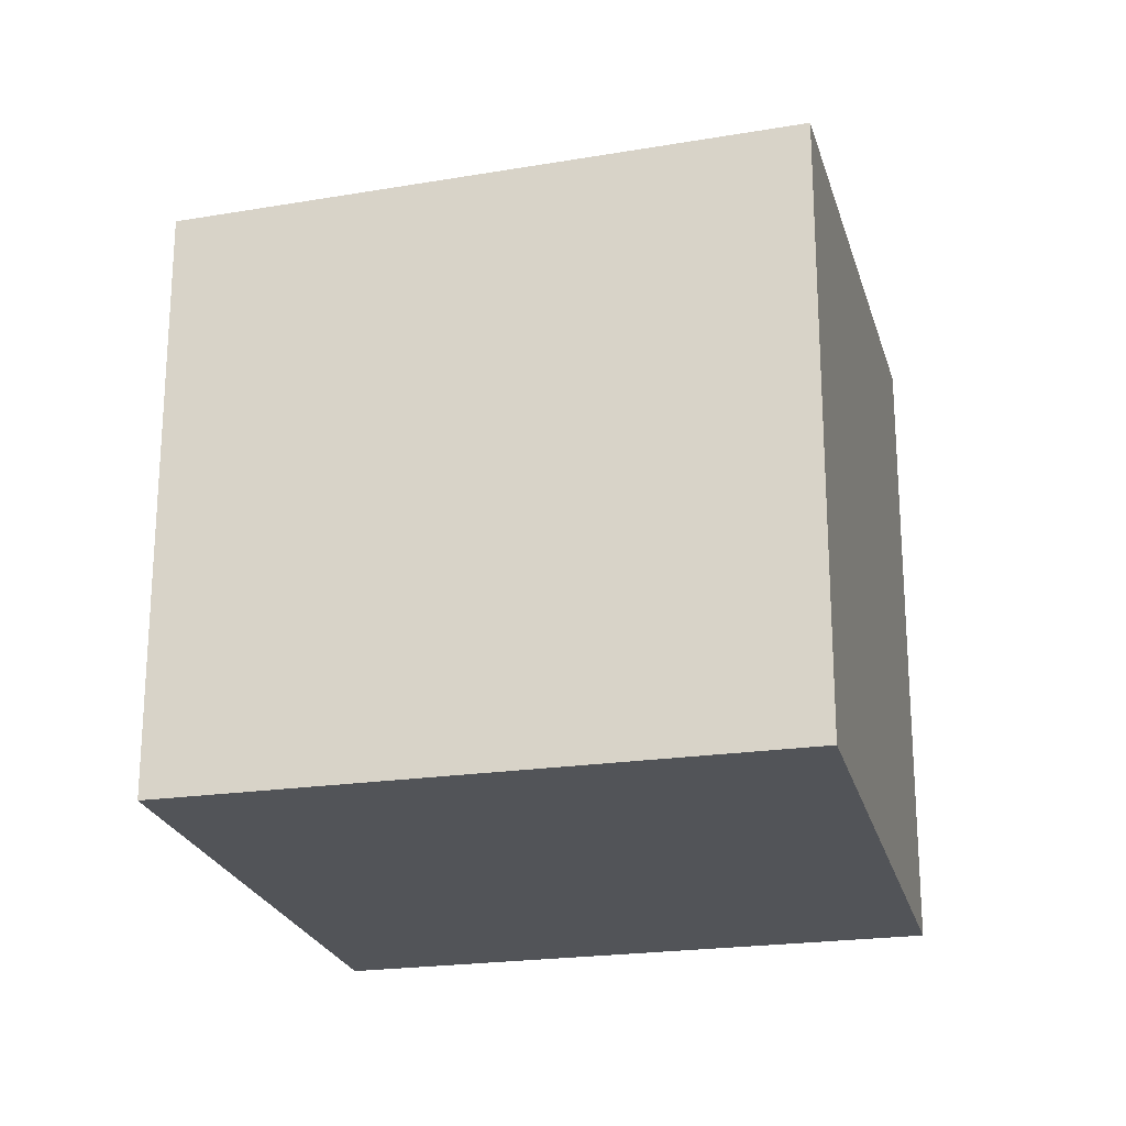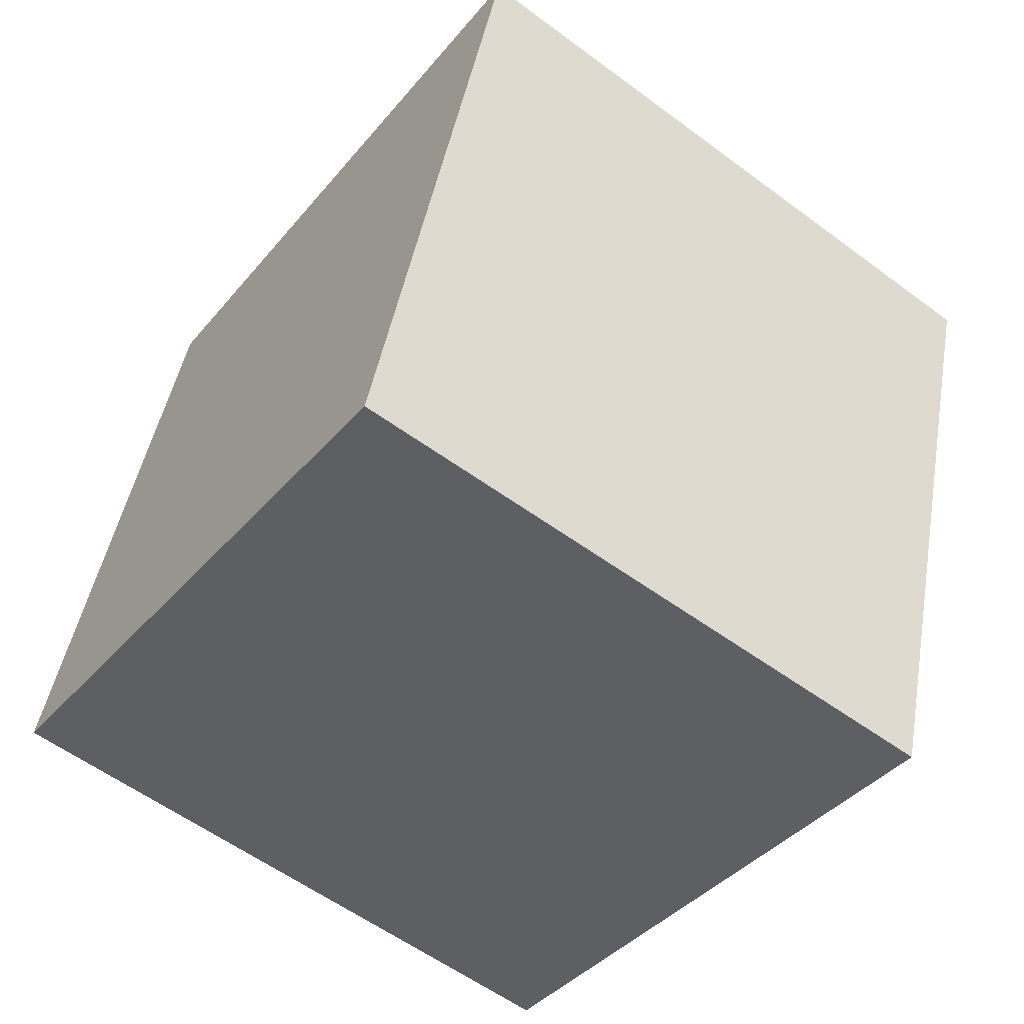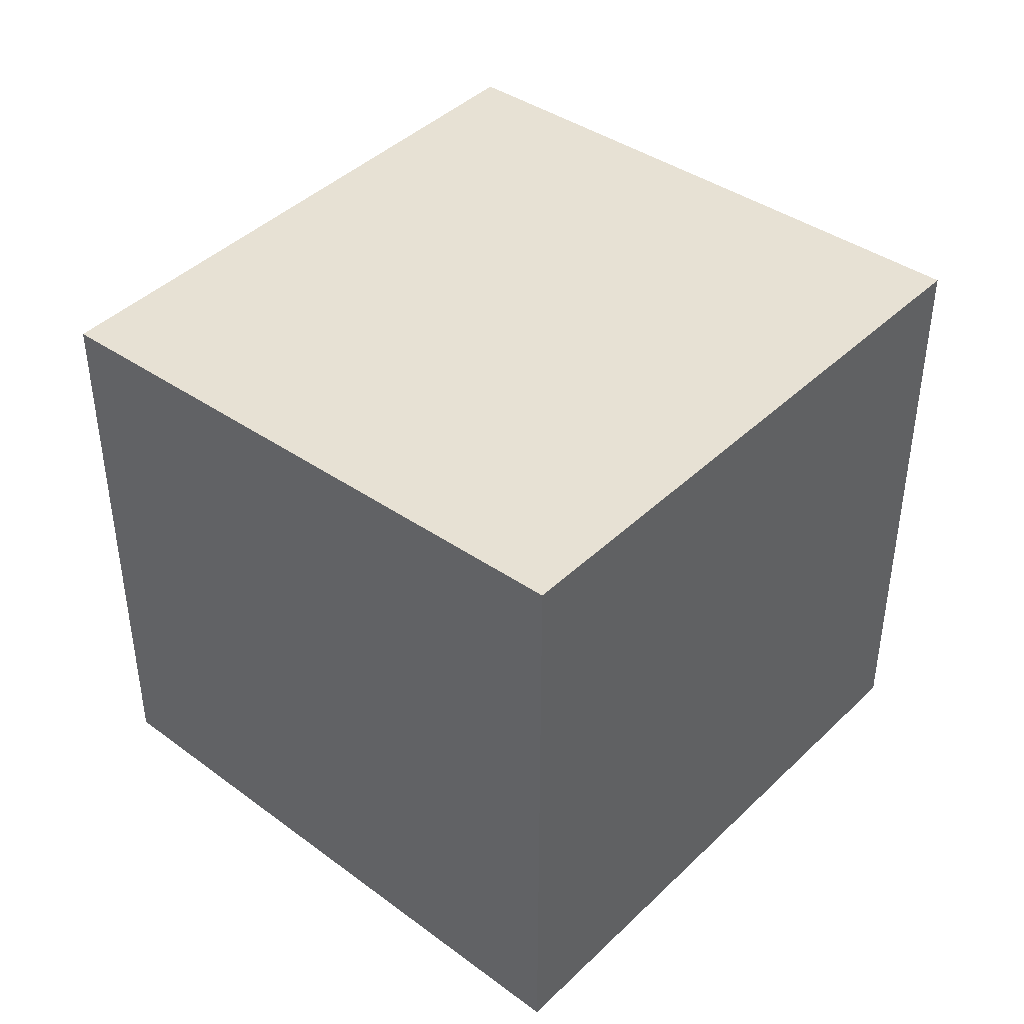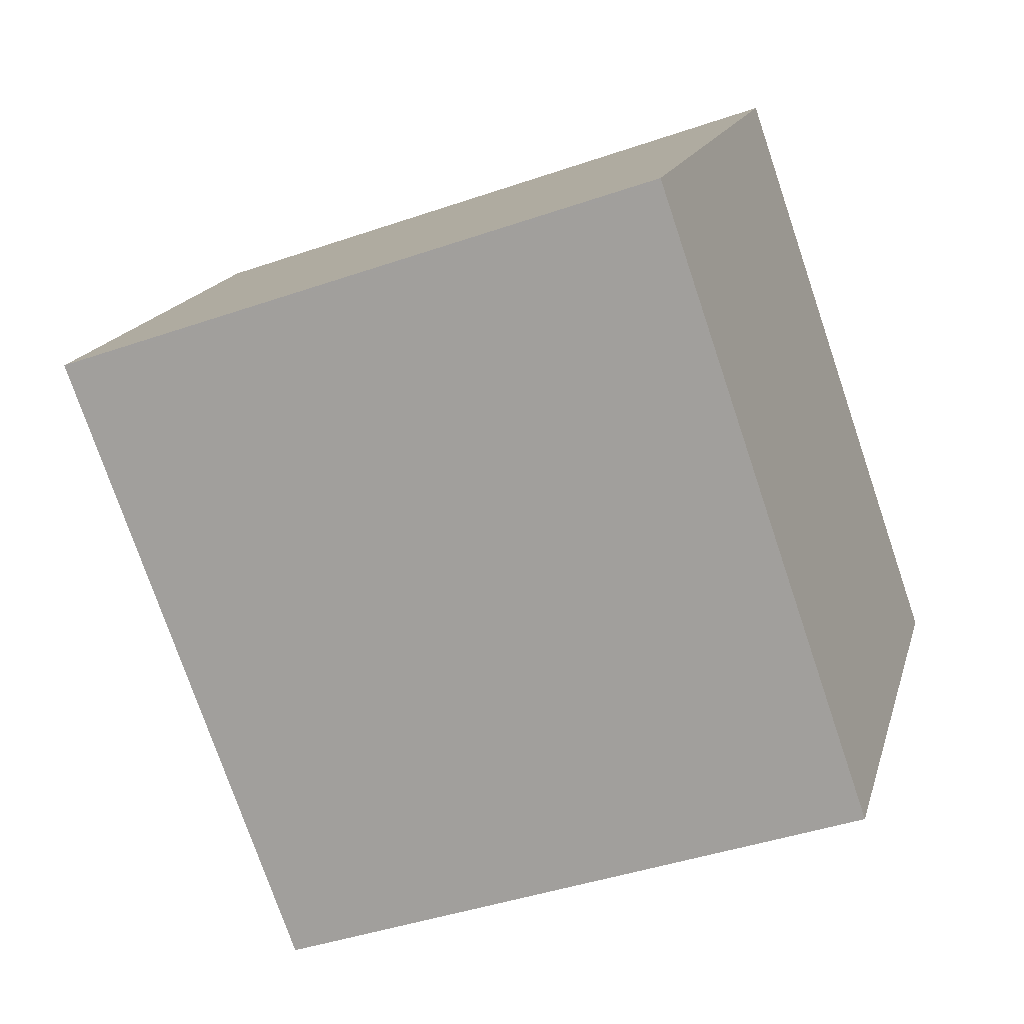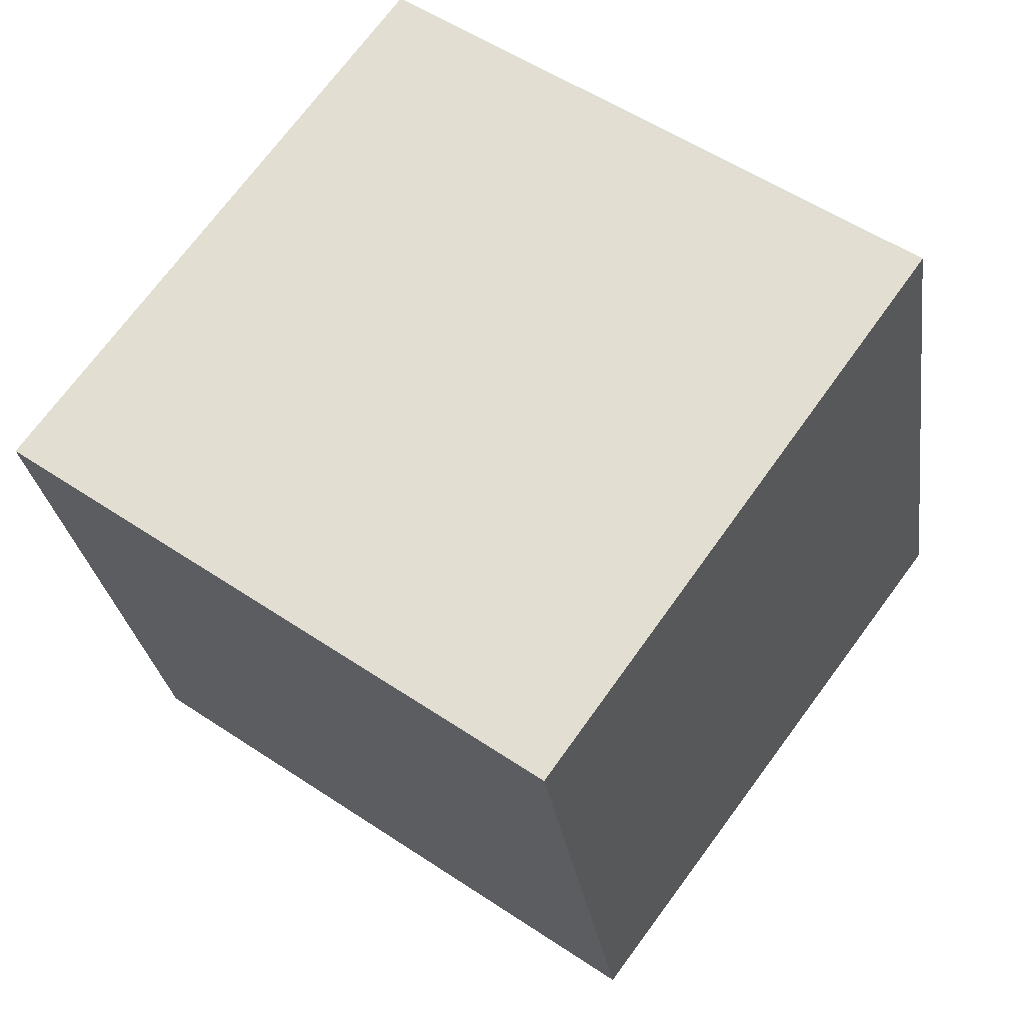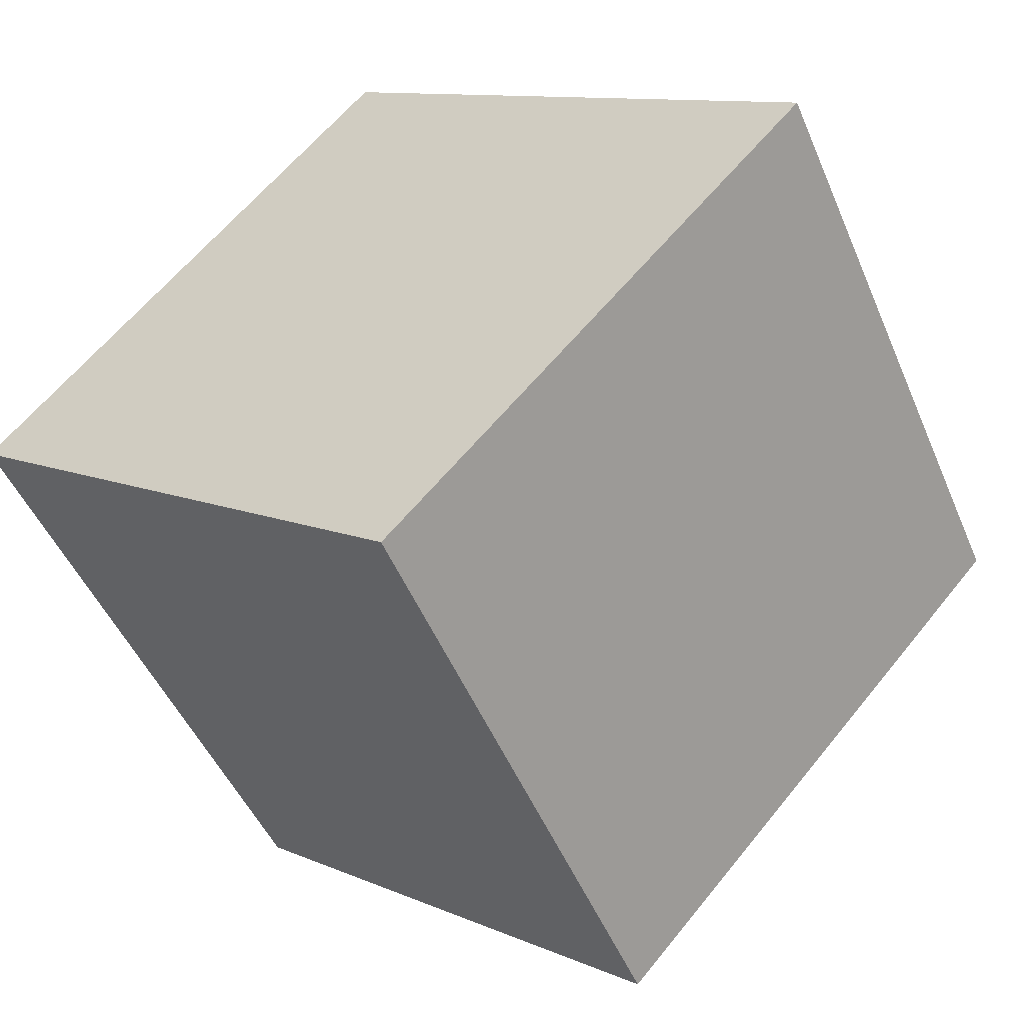
<metadata>
{"format":"obj","ext":"obj","renderer":"f3d","projection":"perspective","resolution":1024,"background":"white","views":[{"elev":-23.1,"azim":49.5,"up":"+Z"},{"elev":44.8,"azim":-170.1,"up":"+Y"},{"elev":44.4,"azim":167.2,"up":"+Z"},{"elev":-41.5,"azim":112.8,"up":"+Y"},{"elev":-27.3,"azim":-172.2,"up":"+Y"},{"elev":10.6,"azim":-42.5,"up":"+Y"}]}
</metadata>
<code>
v 3.607 162.9 -2.622
v 1.003 161.1 -2.709
v 2.867 158.5 -2.934
v 5.48 160.3 -2.846
v 1.011 161.1 -2.71
v 3.616 162.9 -2.623
v 3.611 162.9 -2.623
v 5.466 160.3 -2.847
v 3.601 162.9 -2.622
v 2.846 158.5 -2.931
v 5.446 160.4 -2.844
v 5.459 160.4 -2.844
v 2.858 158.5 -2.931
v 2.879 158.5 -2.933
v 1.023 161.1 -2.71
v 1.015 161.1 -2.709
v 3.601 162.9 -2.622
v 3.607 162.9 -2.622
v 3.607 162.9 -5.977
v 3.601 162.9 -5.977
v 1.011 161.1 -2.71
v 1.003 161.1 -2.709
v 1.003 161.1 -5.977
v 1.011 161.1 -5.977
v 2.879 158.5 -2.933
v 2.867 158.5 -2.934
v 2.867 158.5 -5.977
v 2.879 158.5 -5.977
v 5.459 160.4 -2.844
v 5.48 160.3 -2.846
v 5.48 160.3 -5.977
v 5.459 160.4 -5.977
v 2.846 158.5 -2.931
v 1.011 161.1 -2.71
v 1.011 161.1 -5.977
v 2.846 158.5 -5.977
v 3.607 162.9 -2.622
v 3.616 162.9 -2.623
v 3.616 162.9 -5.977
v 3.607 162.9 -5.977
v 5.48 160.3 -2.846
v 5.466 160.3 -2.847
v 5.466 160.3 -5.977
v 5.48 160.3 -5.977
v 1.015 161.1 -2.709
v 3.601 162.9 -2.622
v 3.601 162.9 -5.977
v 1.015 161.1 -5.977
v 2.867 158.5 -2.934
v 2.846 158.5 -2.931
v 2.846 158.5 -5.977
v 2.867 158.5 -5.977
v 3.616 162.9 -2.623
v 5.459 160.4 -2.844
v 5.459 160.4 -5.977
v 3.616 162.9 -5.977
v 5.466 160.3 -2.847
v 2.879 158.5 -2.933
v 2.879 158.5 -5.977
v 5.466 160.3 -5.977
v 1.003 161.1 -2.709
v 1.015 161.1 -2.709
v 1.015 161.1 -5.977
v 1.003 161.1 -5.977
v 5.48 160.3 -5.977
v 2.867 158.5 -5.977
v 1.003 161.1 -5.977
v 3.607 162.9 -5.977
f 7 6 1 9
f 12 6 7 11
f 13 11 7 15
f 15 7 9 16
f 14 8 11 13
f 11 8 4 12
f 13 10 3 14
f 15 5 10 13
f 16 2 5 15
f 18 19 20 17
f 22 23 24 21
f 26 27 28 25
f 30 31 32 29
f 34 35 36 33
f 38 39 40 37
f 42 43 44 41
f 46 47 48 45
f 50 51 52 49
f 54 55 56 53
f 58 59 60 57
f 62 63 64 61
f 66 67 68 65

</code>
